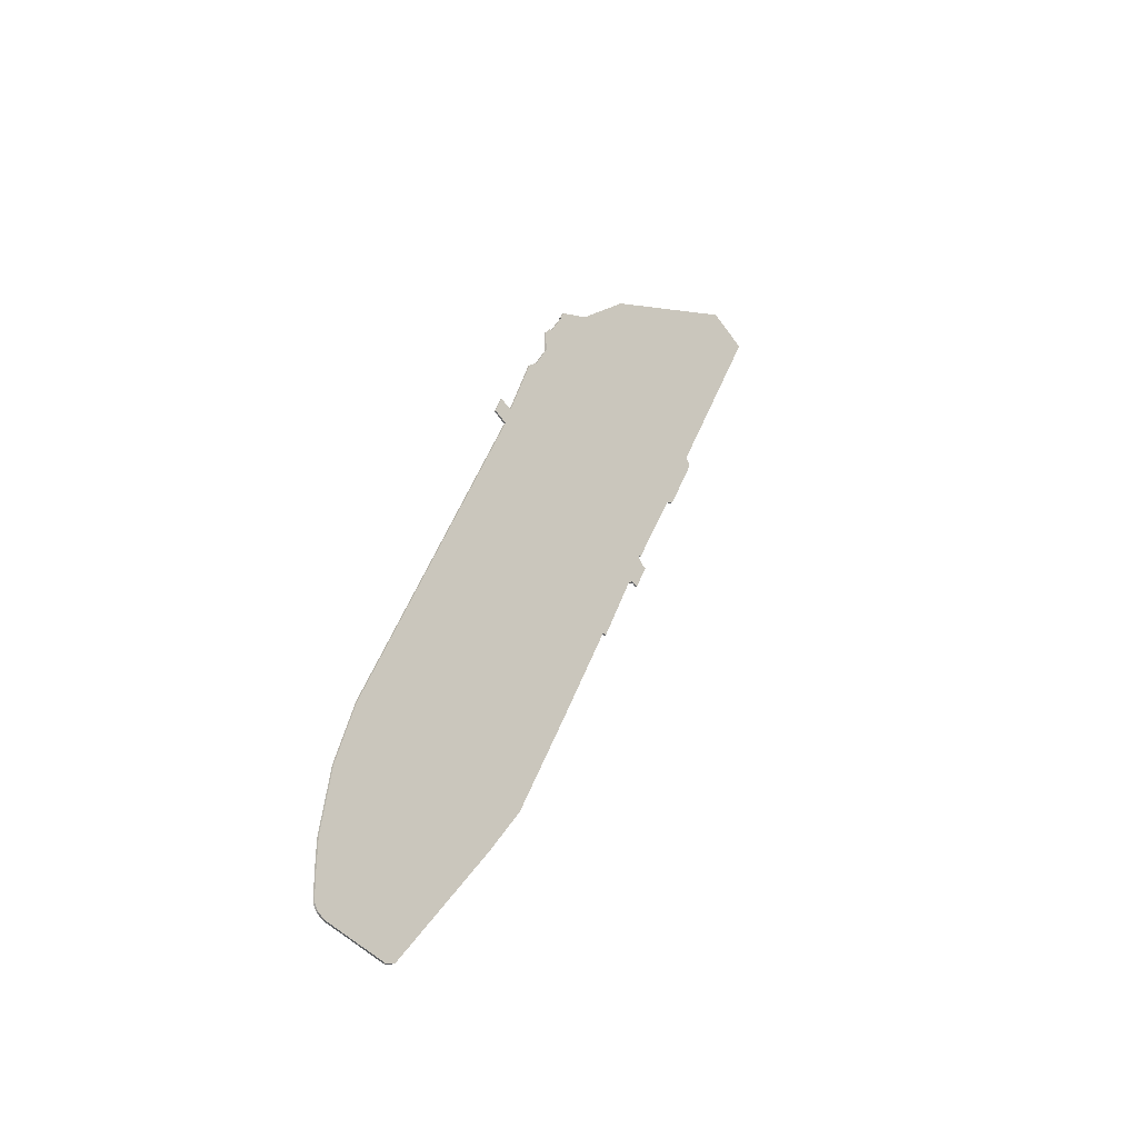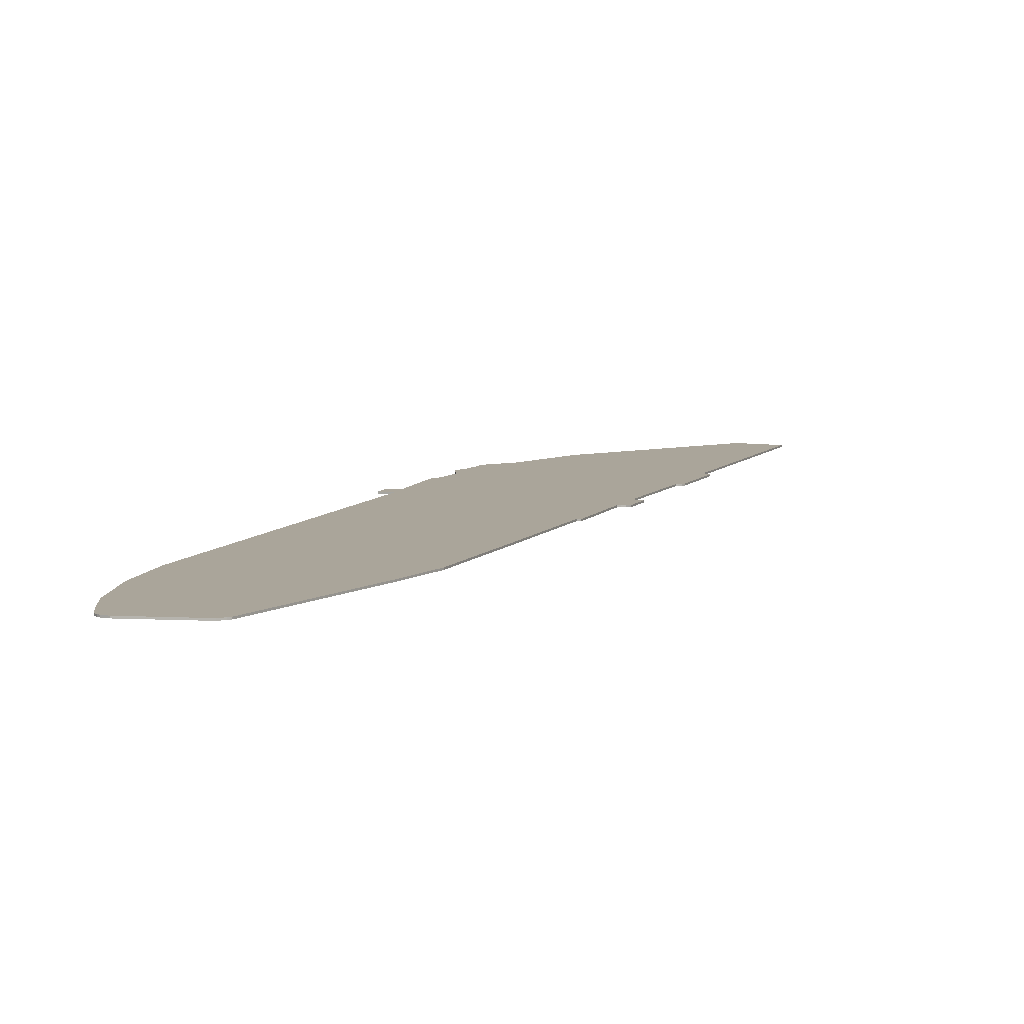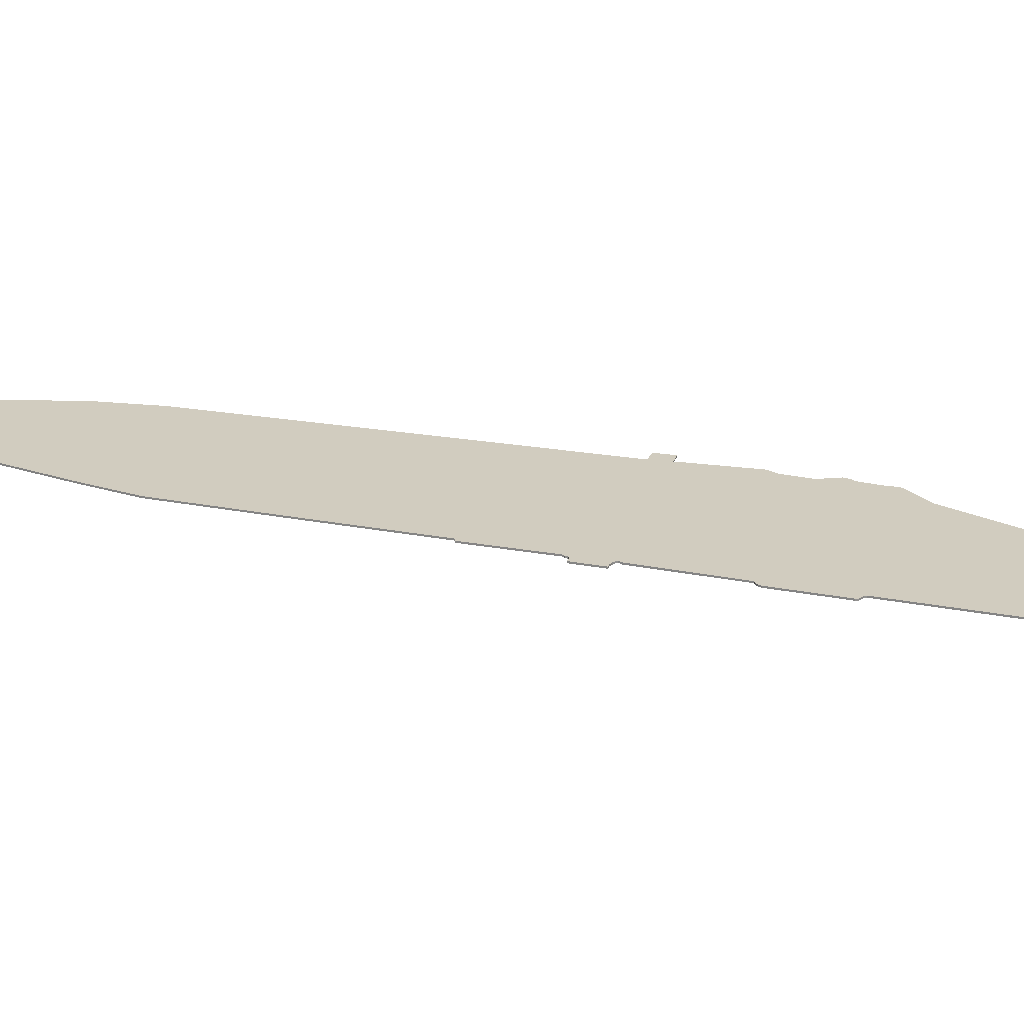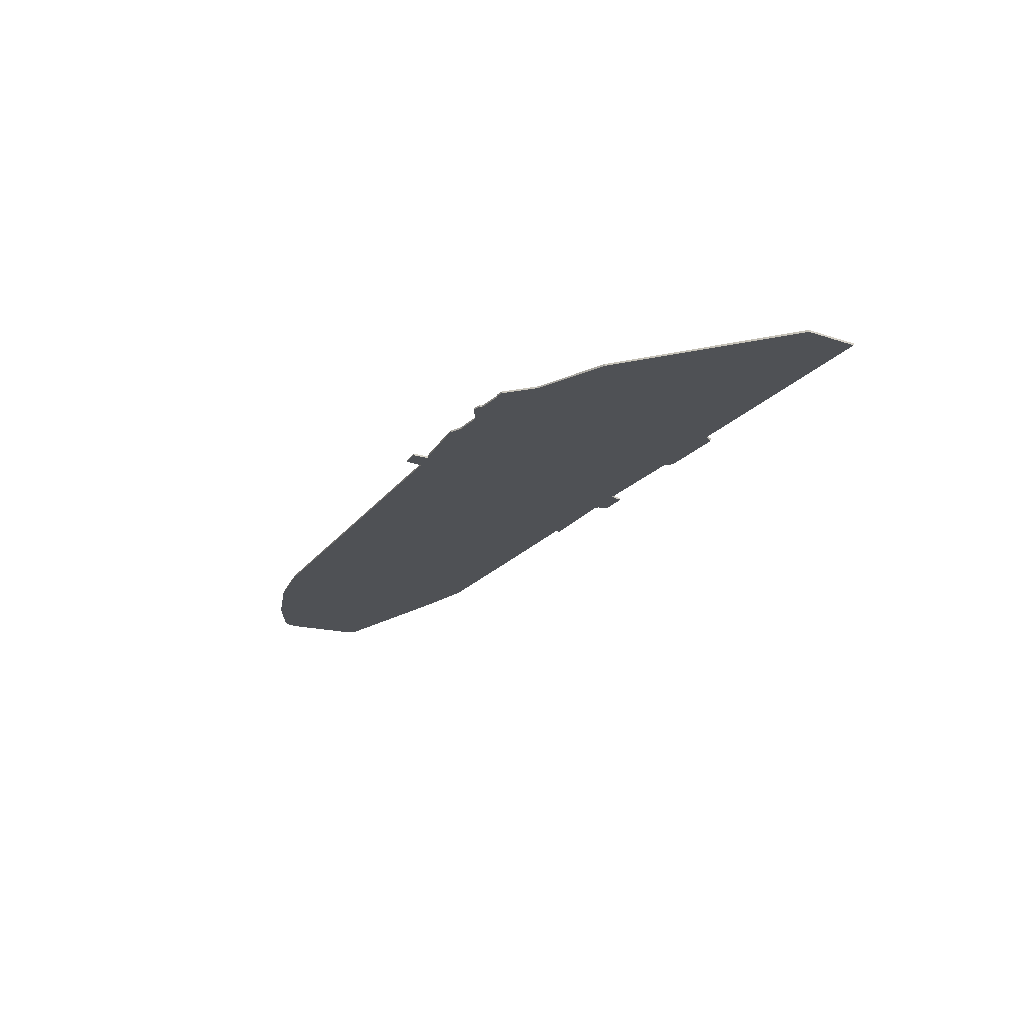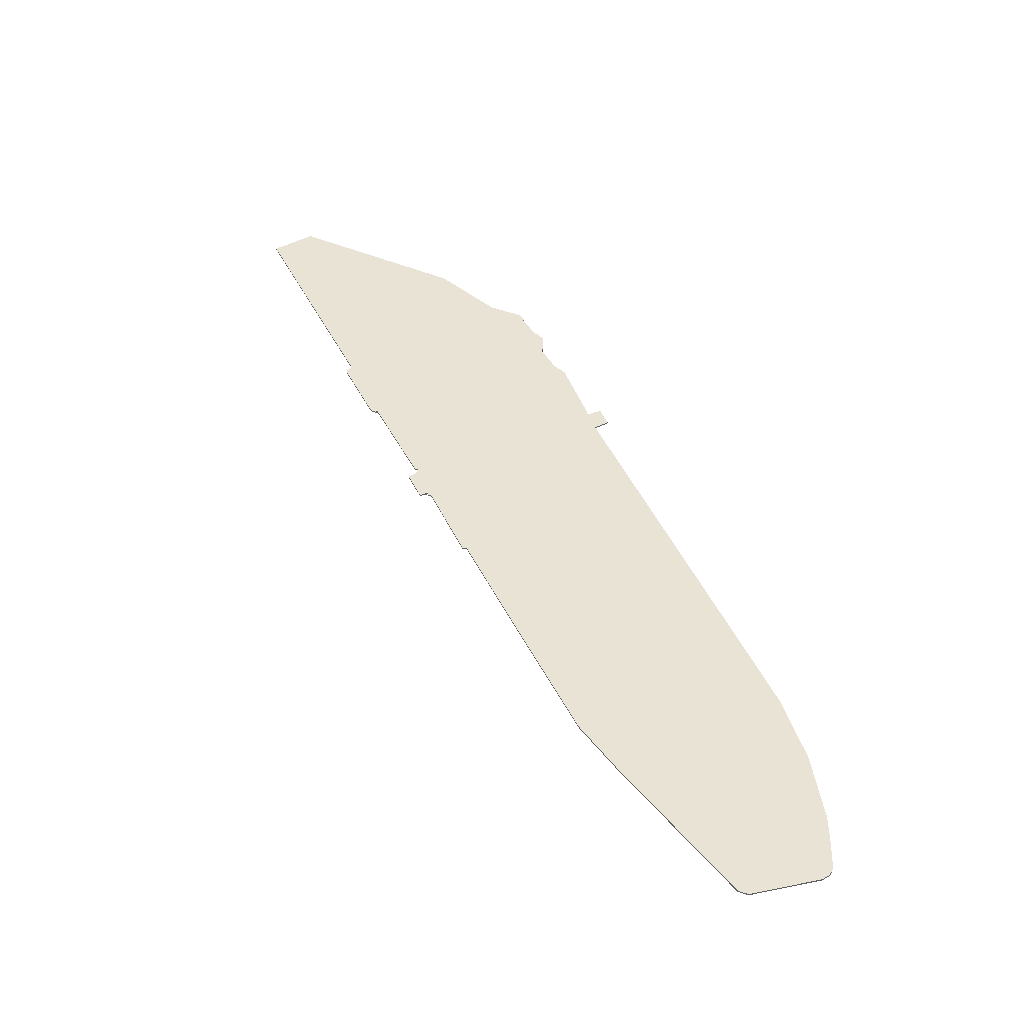
<metadata>
{"format":"obj","ext":"obj","renderer":"f3d","projection":"perspective","resolution":1024,"background":"white","views":[{"elev":-35.8,"azim":-47.7,"up":"+Y"},{"elev":7.6,"azim":-3.3,"up":"+Z"},{"elev":24.0,"azim":83.3,"up":"+Z"},{"elev":70.1,"azim":3.8,"up":"+Y"},{"elev":-44.4,"azim":-176.3,"up":"+Y"}]}
</metadata>
<code>
v 558.7 1116 0
v 605.2 1092 2
v 605.2 1092 0
v 558.7 1116 2
v 486 835.7 2
v 486 835.7 0
v 486.3 832.7 2
v 486.3 832.7 0
v 490.8 827.6 2
v 490.8 827.6 0
v 490.7 824.4 2
v 490.7 824.4 0
v 456.4 750.7 2
v 456.4 750.7 0
v 453.2 747.5 2
v 453.2 747.5 0
v 449.3 745.8 2
v 449.3 745.8 0
v 446.8 746 2
v 446.8 746 0
v 394.8 636.8 2
v 394.8 636.8 0
v 392.6 637.3 2
v 392.6 637.3 0
v 391.6 635.4 2
v 391.6 635.4 0
v 392.6 633.3 2
v 392.6 633.3 0
v 395.5 629.4 2
v 395.5 629.4 0
v 398.8 626.9 2
v 398.8 626.9 0
v 402.8 624.8 2
v 402.8 624.8 0
v 387.5 591.1 2
v 387.5 591.1 0
v 382.9 593.5 2
v 382.9 593.5 0
v 378.2 593.7 2
v 378.2 593.7 0
v 377.5 591.1 2
v 377.5 591.1 0
v 375.3 590.2 2
v 375.3 590.2 0
v 374 590.5 2
v 374 590.5 0
v 333.4 498 2
v 333.4 498 0
v 329.2 499.1 2
v 329.2 499.1 0
v 265.5 359.6 2
v 265.5 359.6 0
v 201.4 221.1 2
v 201.4 221.1 0
v 161.1 161.8 2
v 161.1 161.8 0
v 44.62 1.092 2
v 44.62 1.092 0
v 40.76 -1.154 2
v 40.76 -1.154 0
v 33.22 -3.987 2
v 33.22 -3.987 0
v -42.36 10.61 2
v -42.36 10.61 0
v -49.57 15.15 2
v -49.57 15.15 0
v -52.01 17.81 2
v -52.01 17.81 0
v -54.05 21.37 2
v -54.05 21.37 0
v -55.15 28.7 2
v -55.15 28.7 0
v -55.77 58.14 2
v -55.77 58.14 0
v -55.52 87.69 2
v -55.52 87.69 0
v -43.83 167.3 2
v -43.83 167.3 0
v -20.49 245.6 2
v -20.49 245.6 0
v 169.9 697.4 2
v 169.9 697.4 0
v 154.2 705.4 2
v 154.2 705.4 0
v 162.9 727.4 2
v 162.9 727.4 0
v 178.9 721.3 2
v 178.9 721.3 0
v 179.2 725.9 2
v 179.2 725.9 0
v 207 804.3 2
v 207 804.3 0
v 218.7 815.5 2
v 218.7 815.5 0
v 234.7 846.2 2
v 234.7 846.2 0
v 234.1 872.4 2
v 234.1 872.4 0
v 241 881.9 2
v 241 881.9 0
v 243 880.7 2
v 243 880.7 0
v 259.5 910.6 2
v 259.5 910.6 0
v 258.4 911 2
v 258.4 911 0
v 263.7 921.5 2
v 263.7 921.5 0
v 301.9 940.9 2
v 301.9 940.9 0
v 368 1008 2
v 368 1008 0
f 1 2 3
f 1 4 2
f 3 5 6
f 3 2 5
f 6 7 8
f 6 5 7
f 8 9 10
f 8 7 9
f 10 11 12
f 10 9 11
f 12 13 14
f 12 11 13
f 14 15 16
f 14 13 15
f 16 17 18
f 16 15 17
f 18 19 20
f 18 17 19
f 20 21 22
f 20 19 21
f 22 23 24
f 22 21 23
f 24 25 26
f 24 23 25
f 26 27 28
f 26 25 27
f 28 29 30
f 28 27 29
f 30 31 32
f 30 29 31
f 32 33 34
f 32 31 33
f 34 35 36
f 34 33 35
f 36 37 38
f 36 35 37
f 38 39 40
f 38 37 39
f 40 41 42
f 40 39 41
f 42 43 44
f 42 41 43
f 44 45 46
f 44 43 45
f 46 47 48
f 46 45 47
f 48 49 50
f 48 47 49
f 50 51 52
f 50 49 51
f 52 53 54
f 52 51 53
f 54 55 56
f 54 53 55
f 56 57 58
f 56 55 57
f 58 59 60
f 58 57 59
f 60 61 62
f 60 59 61
f 62 63 64
f 62 61 63
f 64 65 66
f 64 63 65
f 66 67 68
f 66 65 67
f 68 69 70
f 68 67 69
f 70 71 72
f 70 69 71
f 72 73 74
f 72 71 73
f 74 75 76
f 74 73 75
f 76 77 78
f 76 75 77
f 78 79 80
f 78 77 79
f 80 81 82
f 80 79 81
f 82 83 84
f 82 81 83
f 84 85 86
f 84 83 85
f 86 87 88
f 86 85 87
f 88 89 90
f 88 87 89
f 90 91 92
f 90 89 91
f 92 93 94
f 92 91 93
f 94 95 96
f 94 93 95
f 96 97 98
f 96 95 97
f 98 99 100
f 98 97 99
f 100 101 102
f 100 99 101
f 102 103 104
f 102 101 103
f 104 105 106
f 104 103 105
f 106 107 108
f 106 105 107
f 108 109 110
f 108 107 109
f 110 111 112
f 110 109 111
f 112 4 1
f 112 111 4
f 5 2 4
f 111 5 4
f 11 9 7
f 107 103 109
f 111 109 5
f 13 11 7
f 35 33 37
f 107 105 103
f 7 5 19
f 19 15 13
f 85 83 87
f 99 97 101
f 15 19 17
f 51 79 53
f 53 79 55
f 93 91 89
f 57 55 77
f 55 79 77
f 51 81 79
f 83 81 87
f 23 89 87
f 93 19 95
f 101 97 95
f 109 103 101
f 31 37 33
f 21 19 23
f 49 47 45
f 49 81 51
f 59 57 61
f 75 57 77
f 31 29 37
f 39 43 41
f 39 45 43
f 75 73 57
f 27 39 29
f 61 73 63
f 63 73 71
f 39 27 25
f 37 29 39
f 63 71 65
f 69 67 71
f 25 23 87
f 71 67 65
f 5 109 19
f 13 7 19
f 93 89 23
f 81 25 87
f 19 109 95
f 93 23 19
f 109 101 95
f 49 45 81
f 57 73 61
f 25 45 39
f 81 45 25
f 6 3 1
f 112 6 1
f 12 10 8
f 108 104 110
f 112 110 6
f 14 12 8
f 36 34 38
f 108 106 104
f 8 6 20
f 20 16 14
f 86 84 88
f 100 98 102
f 16 20 18
f 52 80 54
f 54 80 56
f 94 92 90
f 58 56 78
f 56 80 78
f 52 82 80
f 84 82 88
f 24 90 88
f 94 20 96
f 102 98 96
f 110 104 102
f 32 38 34
f 22 20 24
f 50 48 46
f 50 82 52
f 60 58 62
f 76 58 78
f 32 30 38
f 40 44 42
f 40 46 44
f 76 74 58
f 28 40 30
f 62 74 64
f 64 74 72
f 40 28 26
f 38 30 40
f 64 72 66
f 70 68 72
f 26 24 88
f 72 68 66
f 6 110 20
f 14 8 20
f 94 90 24
f 82 26 88
f 20 110 96
f 94 24 20
f 110 102 96
f 50 46 82
f 58 74 62
f 26 46 40
f 82 46 26

</code>
